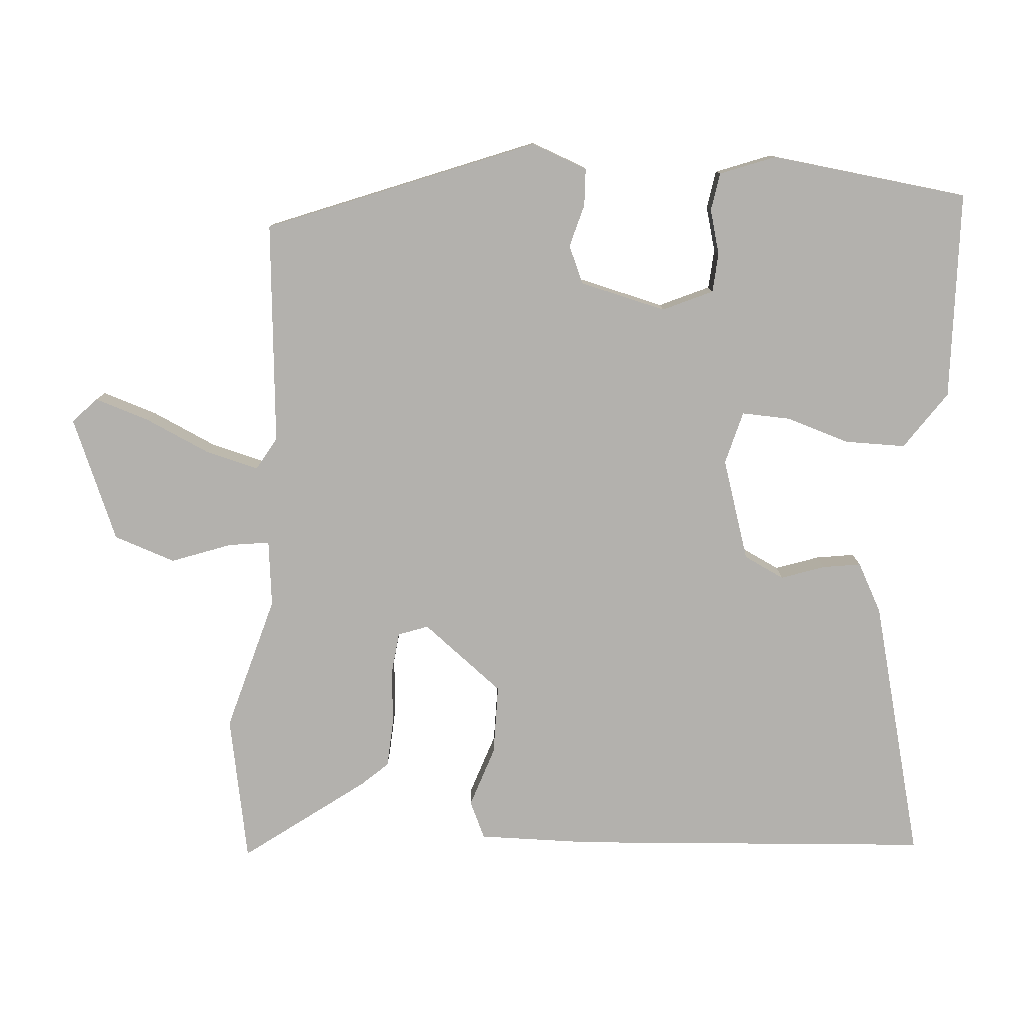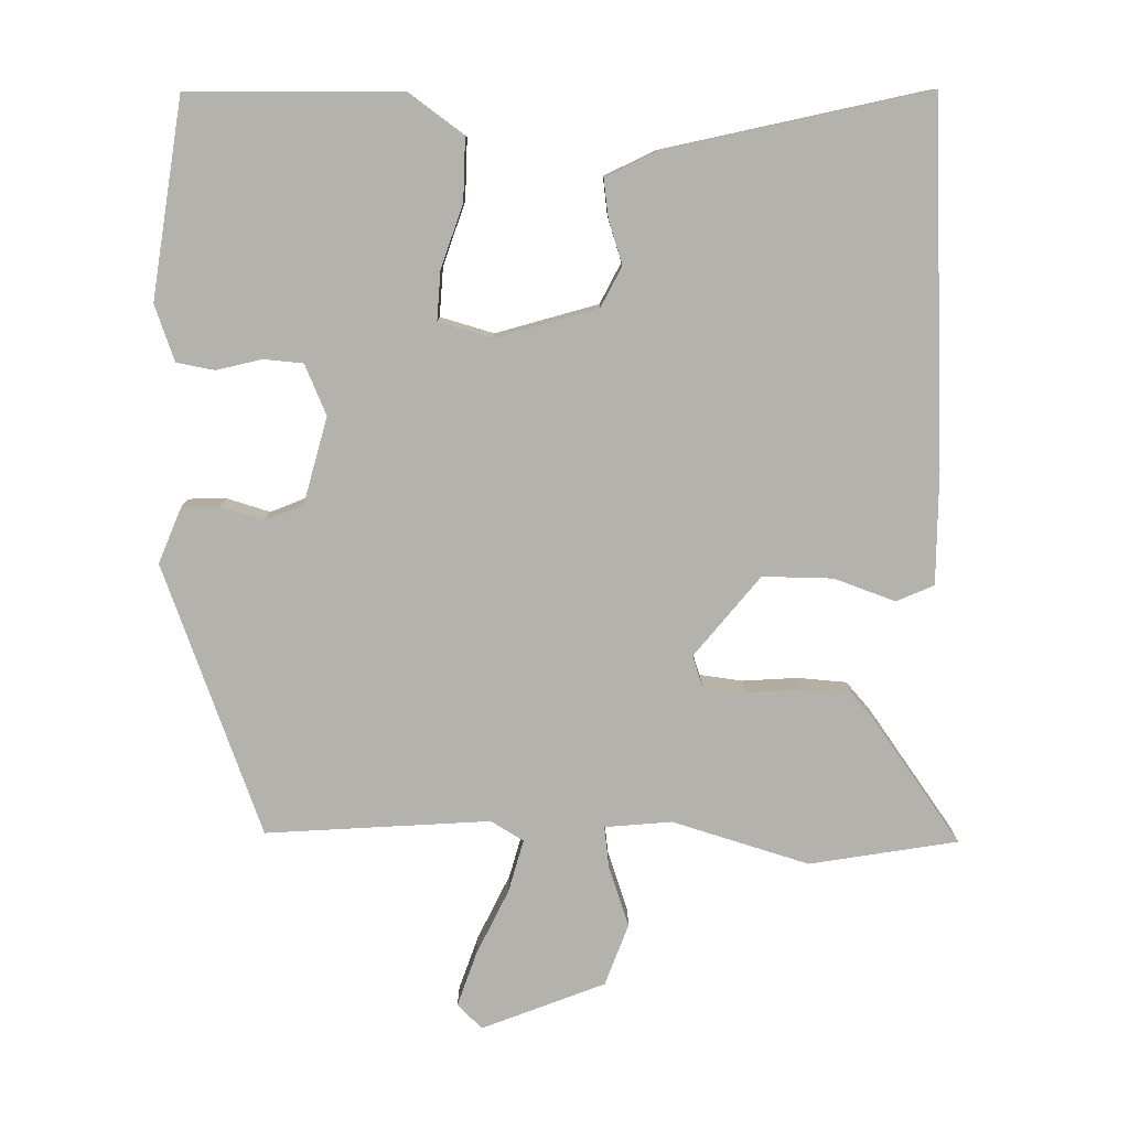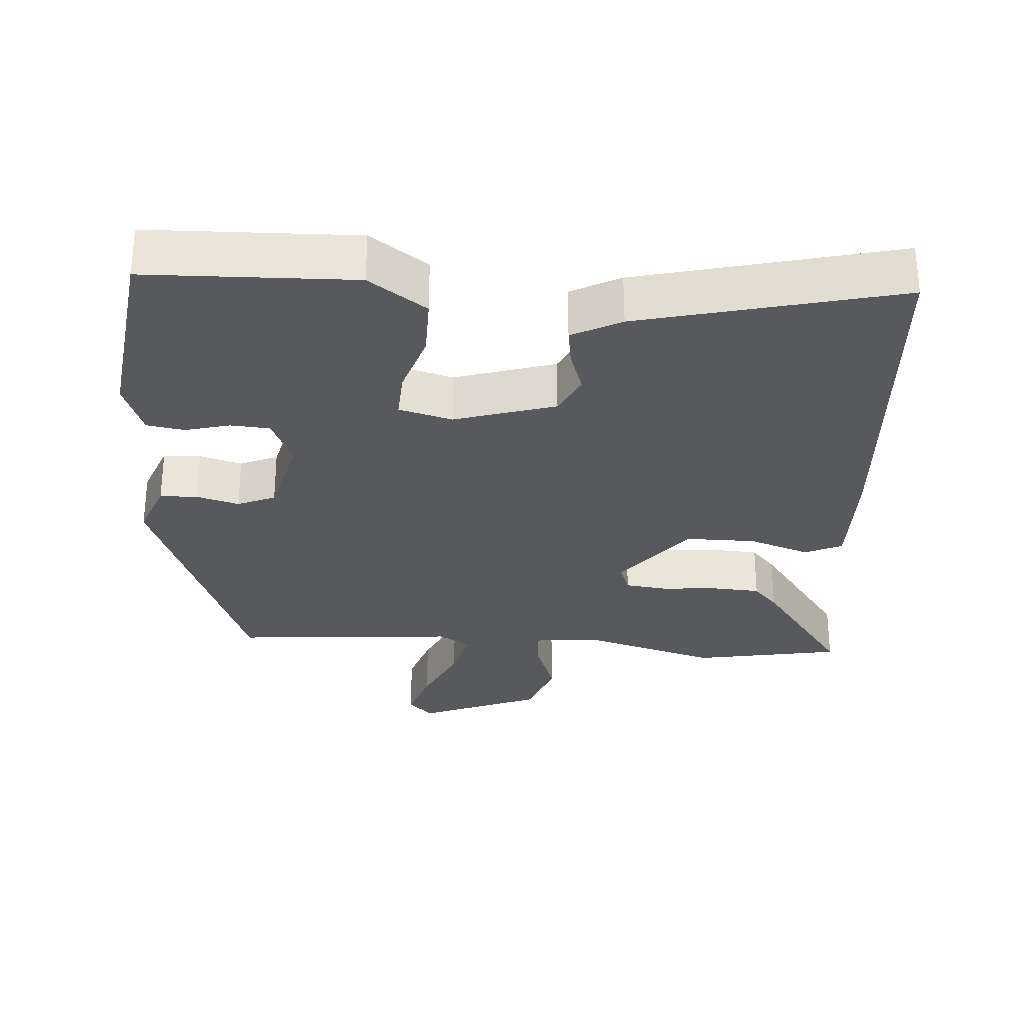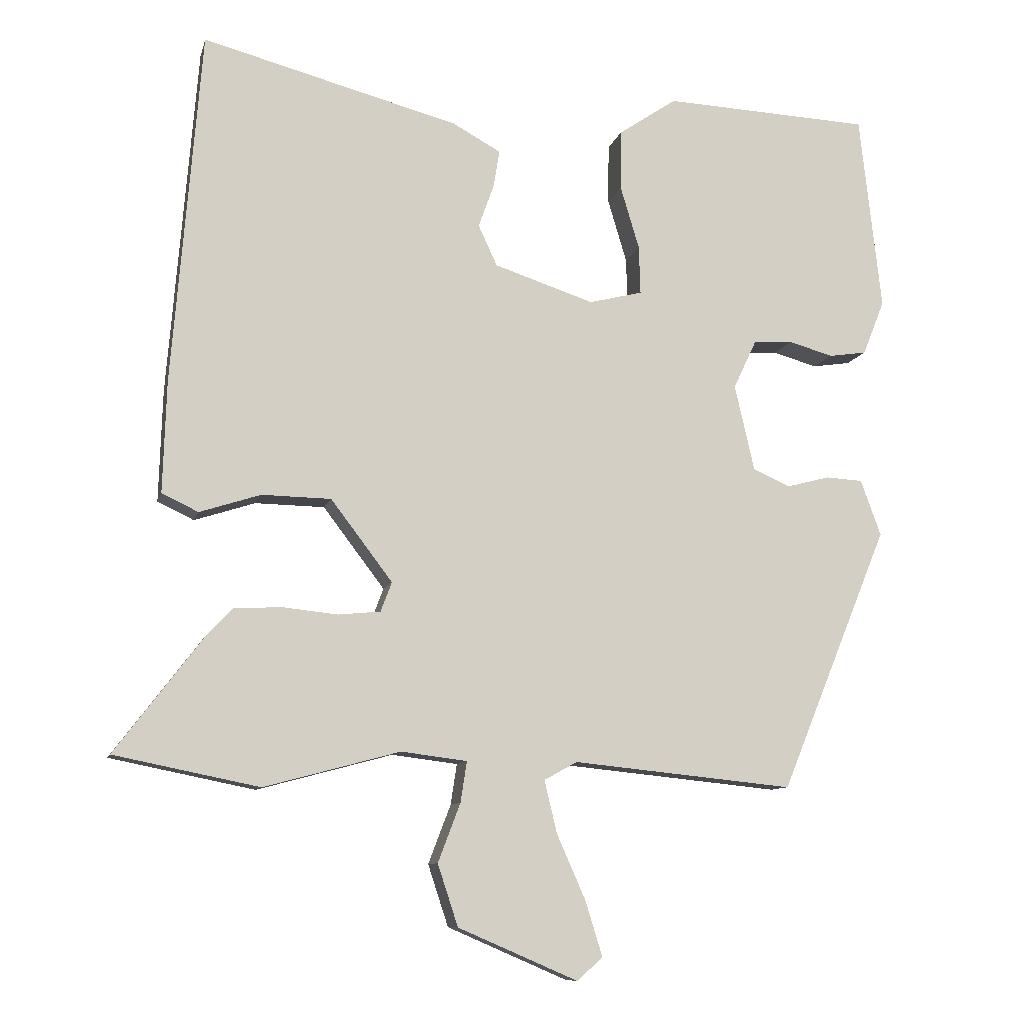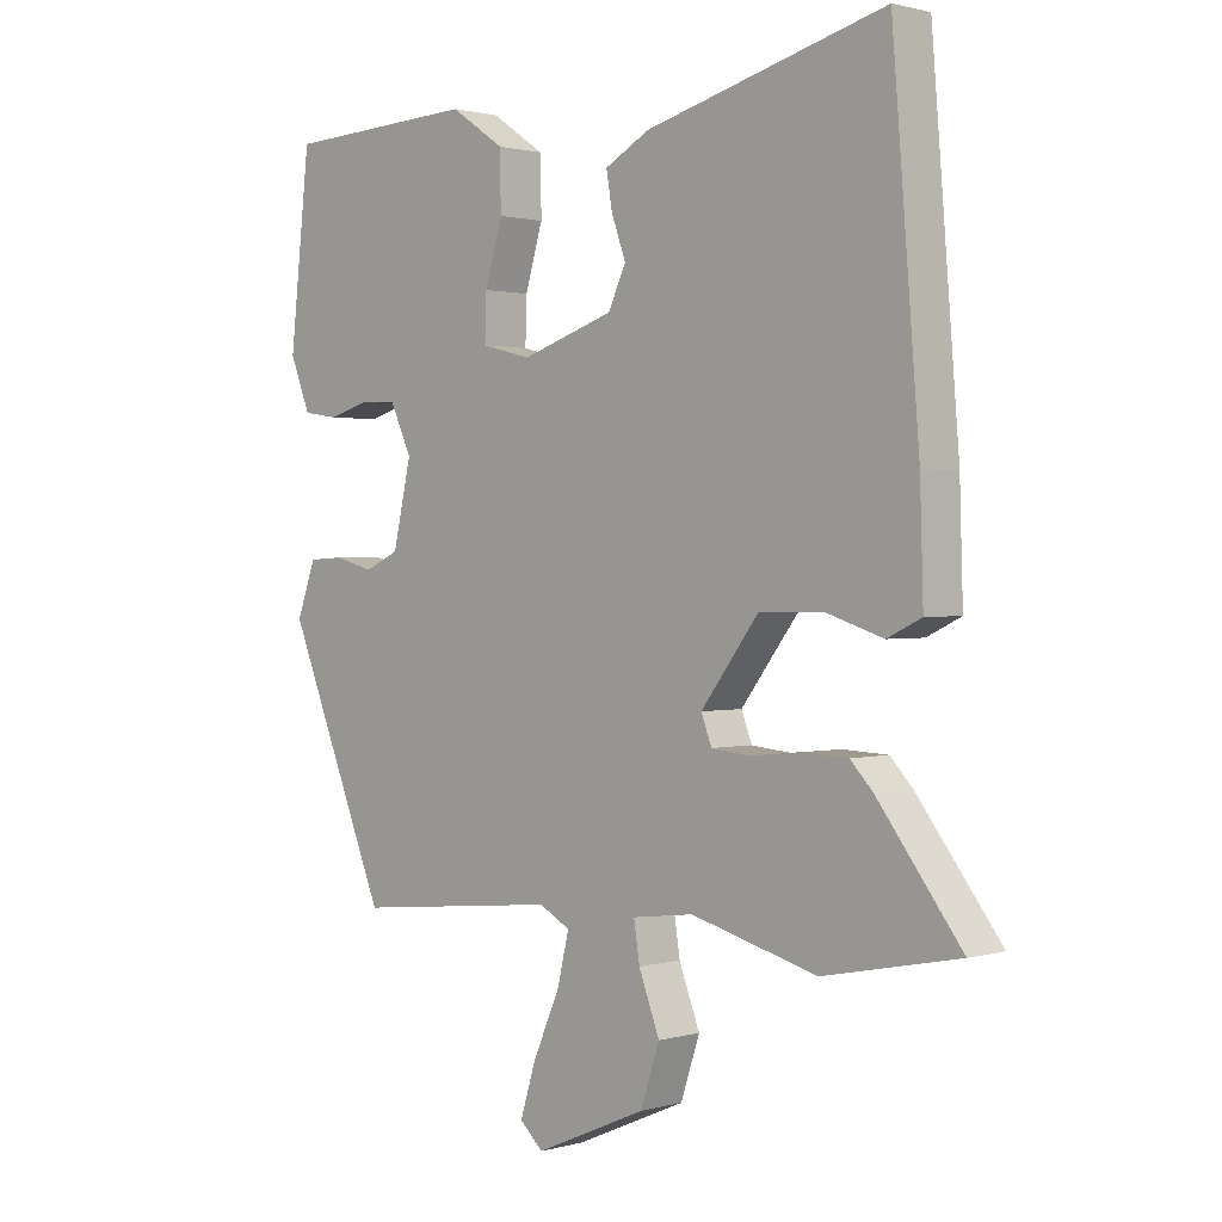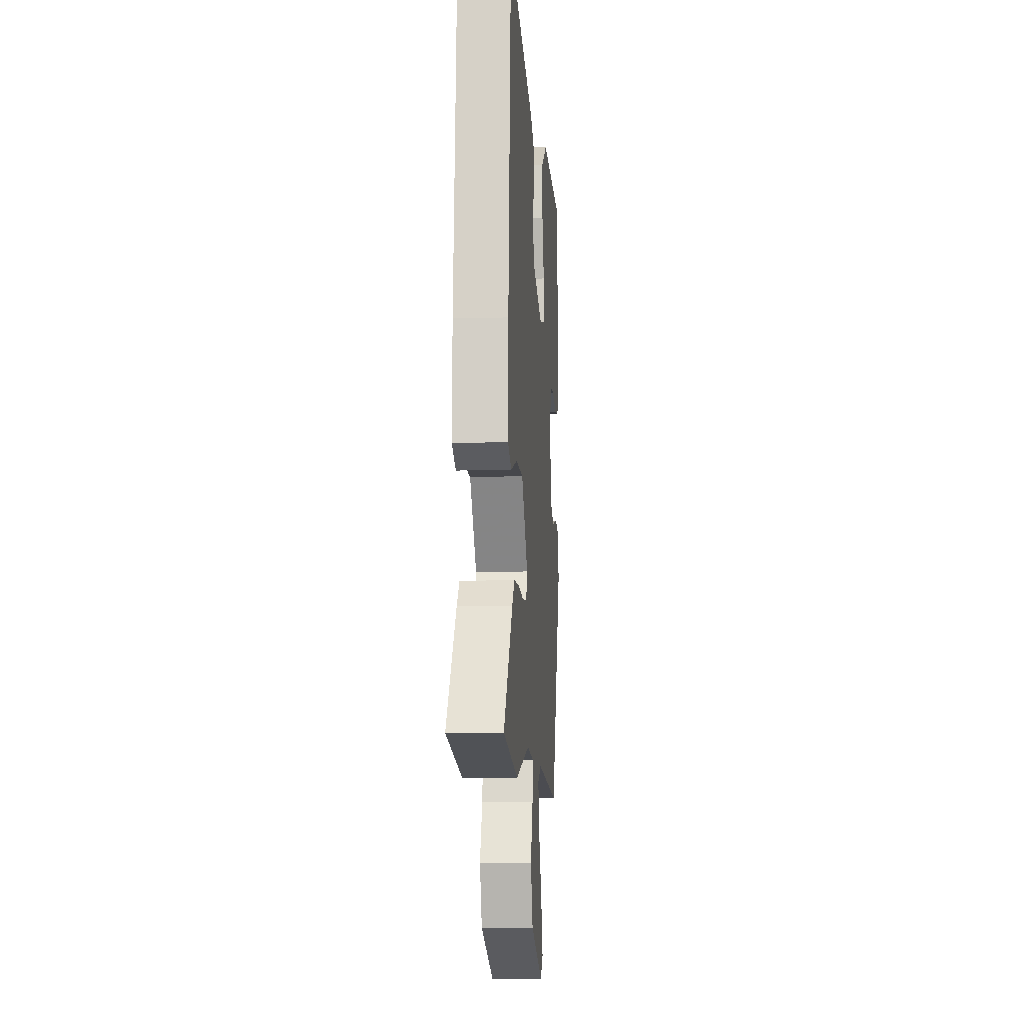
<metadata>
{"format":"obj","ext":"obj","renderer":"f3d","projection":"perspective","resolution":1024,"background":"white","views":[{"elev":-79.2,"azim":-95.1,"up":"+Y"},{"elev":-79.4,"azim":-2.7,"up":"+Y"},{"elev":-29.8,"azim":-5.1,"up":"+Y"},{"elev":-9.7,"azim":167.0,"up":"+Z"},{"elev":1.2,"azim":44.6,"up":"+Z"},{"elev":-9.6,"azim":94.5,"up":"+Z"}]}
</metadata>
<code>
v -0.497 0.07 0.501
v -0.202 0.07 0.515
v -0.119 0.07 0.459
v -0.118 0.07 0.373
v -0.145 0.07 0.283
v -0.147 0.07 0.214
v -0.071 0.07 0.195
v 0.071 0.07 0.242
v 0.098 0.07 0.3
v 0.076 0.07 0.361
v 0.067 0.07 0.415
v 0.136 0.07 0.453
v 0.502 0.07 0.551
v 0.543 0.07 0.045
v 0.548 0.07 -0.115
v 0.496 0.07 -0.14
v 0.409 0.07 -0.112
v 0.31 0.07 -0.114
v 0.222 0.07 -0.23
v 0.238 0.07 -0.272
v 0.298 0.07 -0.278
v 0.376 0.07 -0.27
v 0.445 0.07 -0.273
v 0.48 0.07 -0.31
v 0.608 0.07 -0.478
v 0.401 0.07 -0.52
v 0.207 0.07 -0.468
v 0.113 0.07 -0.48
v 0.122 0.07 -0.538
v 0.154 0.07 -0.622
v 0.125 0.07 -0.71
v -0.046 0.07 -0.784
v -0.082 0.07 -0.751
v -0.058 0.07 -0.673
v -0.017 0.07 -0.58
v 0.001 0.07 -0.505
v -0.046 0.07 -0.479
v -0.361 0.07 -0.511
v -0.515 0.07 -0.135
v -0.486 0.07 -0.055
v -0.433 0.07 -0.052
v -0.372 0.07 -0.068
v -0.319 0.07 -0.044
v -0.291 0.07 0.079
v -0.324 0.07 0.149
v -0.38 0.07 0.152
v -0.443 0.07 0.134
v -0.497 0.07 0.142
v -0.528 0.07 0.22
v -0.497 0 0.501
v -0.202 0 0.515
v -0.119 0 0.459
v -0.118 0 0.373
v -0.145 0 0.283
v -0.147 0 0.214
v -0.071 0 0.195
v 0.071 0 0.242
v 0.098 0 0.3
v 0.076 0 0.361
v 0.067 0 0.415
v 0.136 0 0.453
v 0.502 0 0.551
v 0.543 0 0.045
v 0.548 0 -0.115
v 0.496 0 -0.14
v 0.409 0 -0.112
v 0.31 0 -0.114
v 0.222 0 -0.23
v 0.238 0 -0.272
v 0.298 0 -0.278
v 0.376 0 -0.27
v 0.445 0 -0.273
v 0.48 0 -0.31
v 0.608 0 -0.478
v 0.401 0 -0.52
v 0.207 0 -0.468
v 0.113 0 -0.48
v 0.122 0 -0.538
v 0.154 0 -0.622
v 0.125 0 -0.71
v -0.046 0 -0.784
v -0.082 0 -0.751
v -0.058 0 -0.673
v -0.017 0 -0.58
v 0.001 0 -0.505
v -0.046 0 -0.479
v -0.361 0 -0.511
v -0.515 0 -0.135
v -0.486 0 -0.055
v -0.433 0 -0.052
v -0.372 0 -0.068
v -0.319 0 -0.044
v -0.291 0 0.079
v -0.324 0 0.149
v -0.38 0 0.152
v -0.443 0 0.134
v -0.497 0 0.142
v -0.528 0 0.22
f 46 47 48 49
f 45 46 49 1
f 39 40 41 42
f 37 38 39 42
f 36 37 42 43
f 32 33 34 35
f 32 35 36
f 29 30 31 32
f 28 29 32 36
f 24 25 26 27
f 24 27 28
f 21 22 23 24
f 20 21 24 28
f 19 20 28 36
f 14 15 16 17
f 14 17 18
f 13 14 18
f 9 10 11 12
f 9 12 13 18
f 2 3 4 5
f 45 1 2 5
f 44 45 5 6
f 8 9 18 19
f 7 8 19 36
f 36 43 44
f 6 7 36 44
f 98 97 96 95
f 50 98 95 94
f 91 90 89 88
f 91 88 87 86
f 92 91 86 85
f 84 83 82 81
f 85 84 81
f 81 80 79 78
f 85 81 78 77
f 76 75 74 73
f 77 76 73
f 73 72 71 70
f 77 73 70 69
f 85 77 69 68
f 66 65 64 63
f 67 66 63
f 67 63 62
f 61 60 59 58
f 67 62 61 58
f 54 53 52 51
f 54 51 50 94
f 55 54 94 93
f 68 67 58 57
f 85 68 57 56
f 93 92 85
f 93 85 56 55
f 1 50 51 2
f 2 51 52 3
f 3 52 53 4
f 4 53 54 5
f 5 54 55 6
f 6 55 56 7
f 7 56 57 8
f 8 57 58 9
f 9 58 59 10
f 10 59 60 11
f 11 60 61 12
f 12 61 62 13
f 13 62 63 14
f 14 63 64 15
f 15 64 65 16
f 16 65 66 17
f 17 66 67 18
f 18 67 68 19
f 19 68 69 20
f 20 69 70 21
f 21 70 71 22
f 22 71 72 23
f 23 72 73 24
f 24 73 74 25
f 25 74 75 26
f 26 75 76 27
f 27 76 77 28
f 28 77 78 29
f 29 78 79 30
f 30 79 80 31
f 31 80 81 32
f 32 81 82 33
f 33 82 83 34
f 34 83 84 35
f 35 84 85 36
f 36 85 86 37
f 37 86 87 38
f 38 87 88 39
f 39 88 89 40
f 40 89 90 41
f 41 90 91 42
f 42 91 92 43
f 43 92 93 44
f 44 93 94 45
f 45 94 95 46
f 46 95 96 47
f 47 96 97 48
f 48 97 98 49
f 49 98 50 1

</code>
